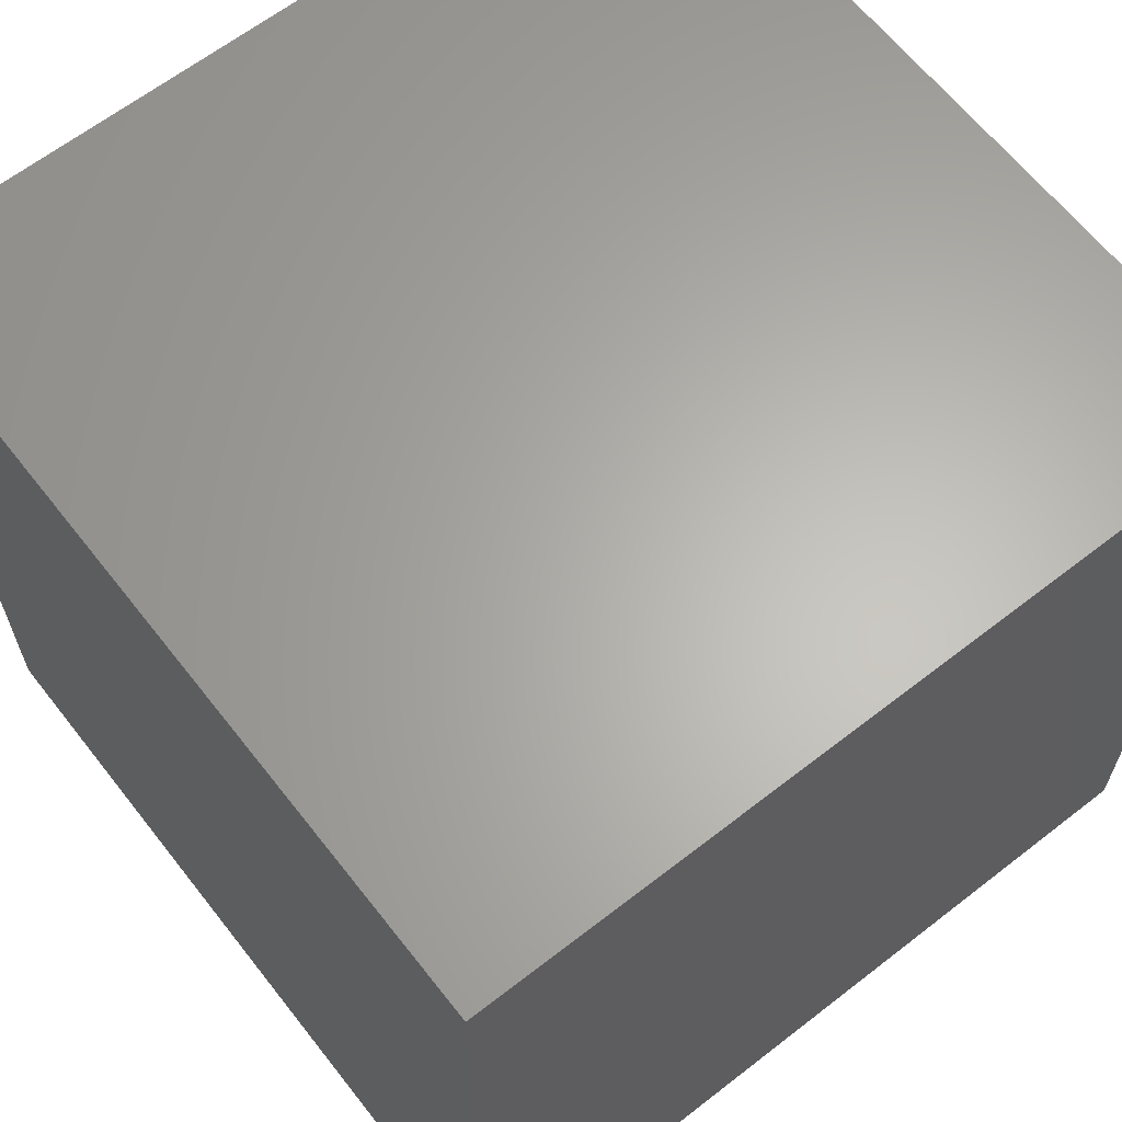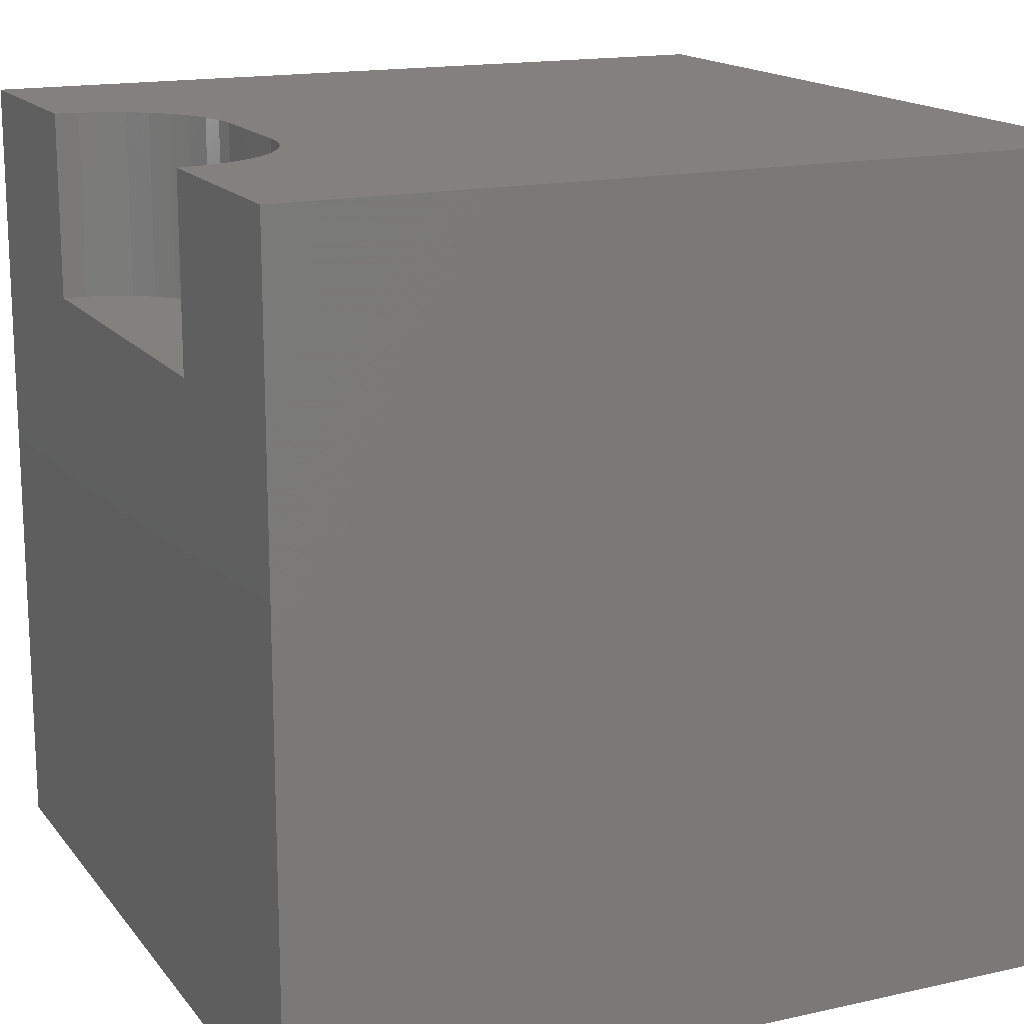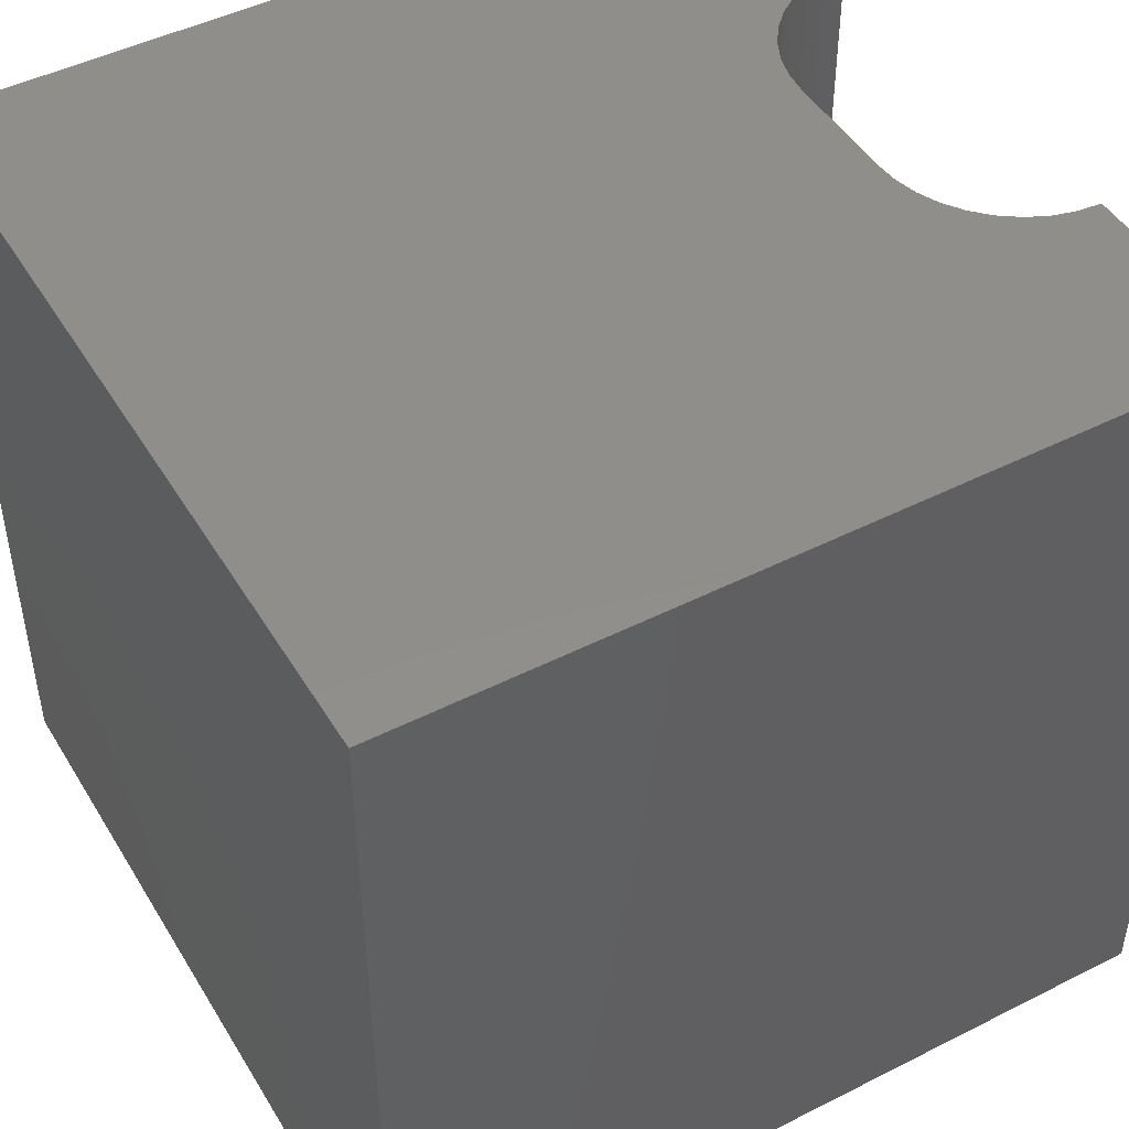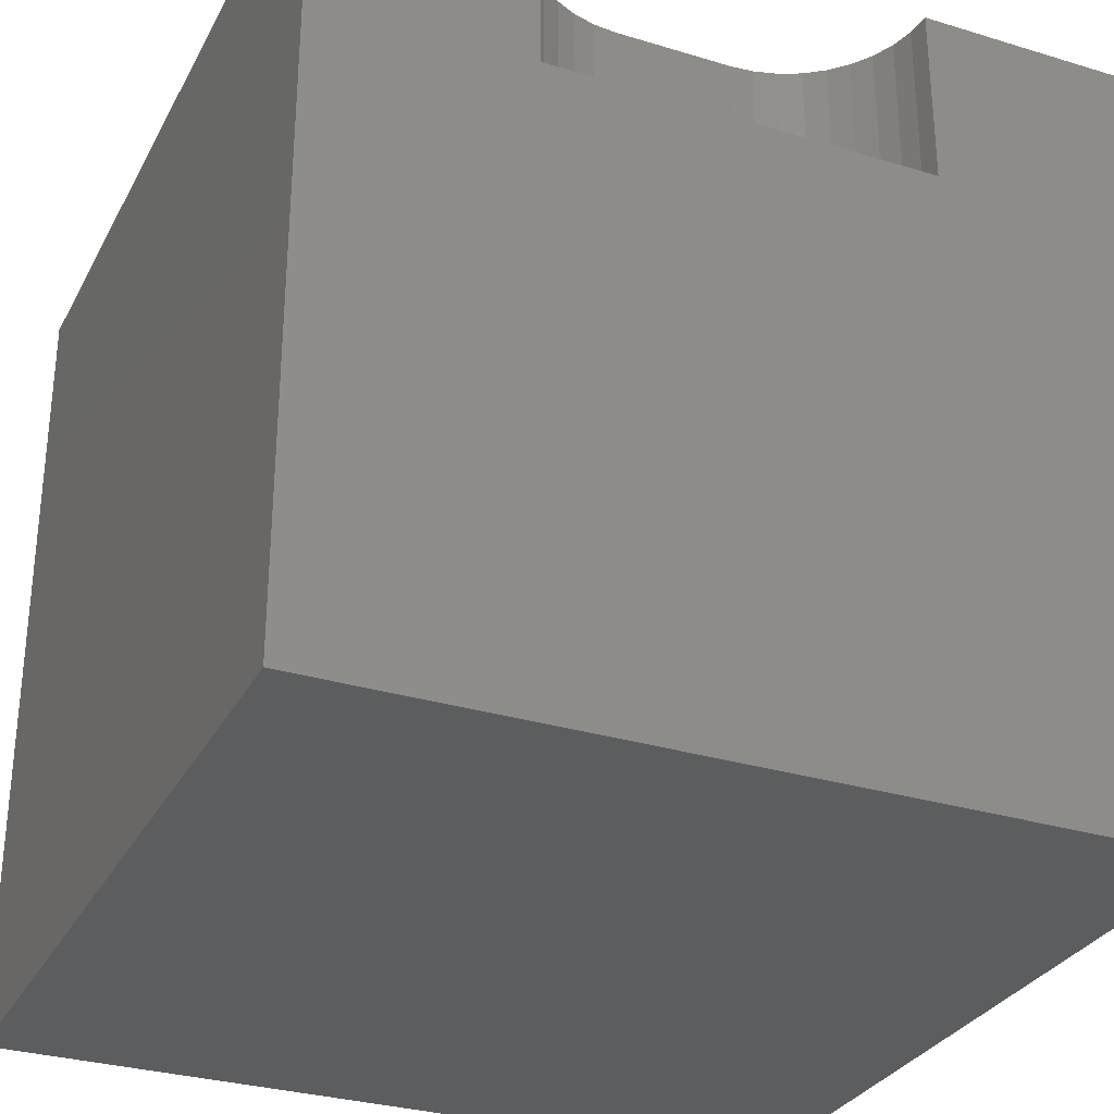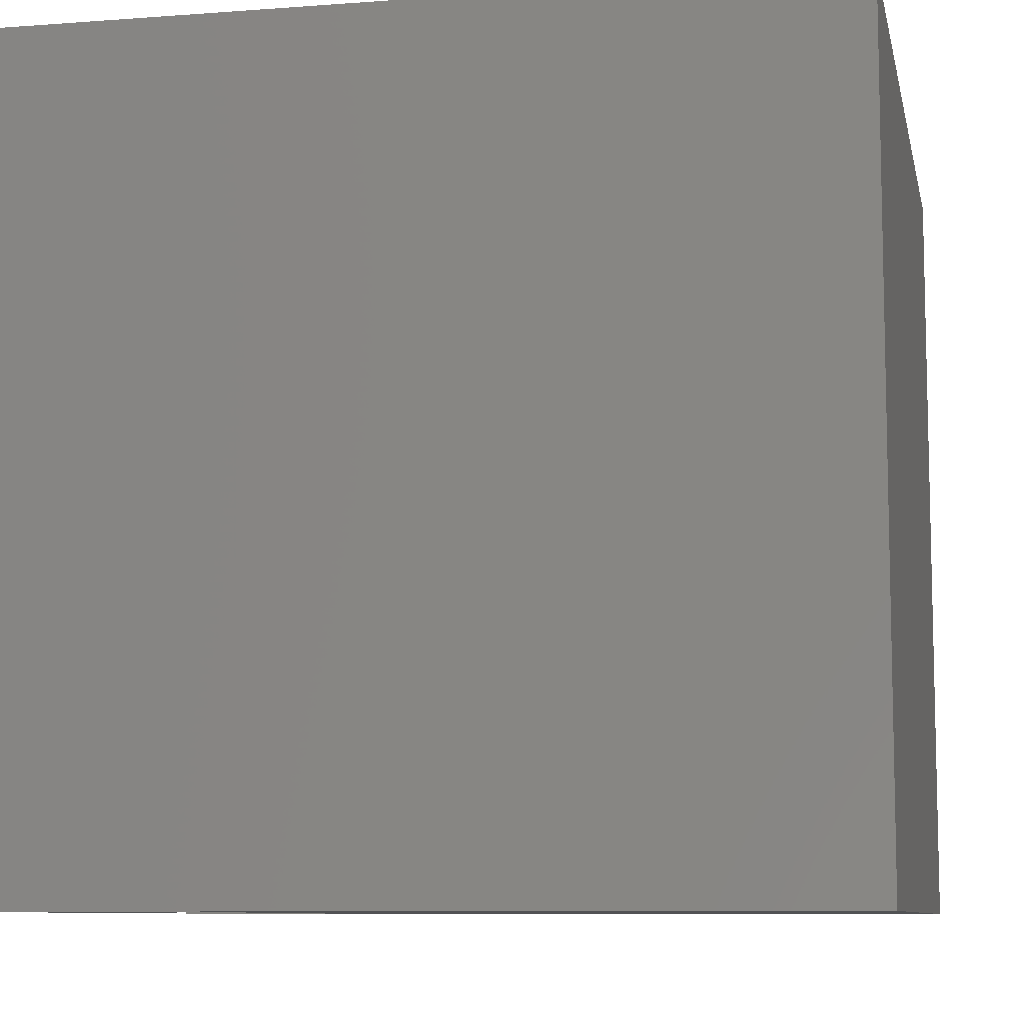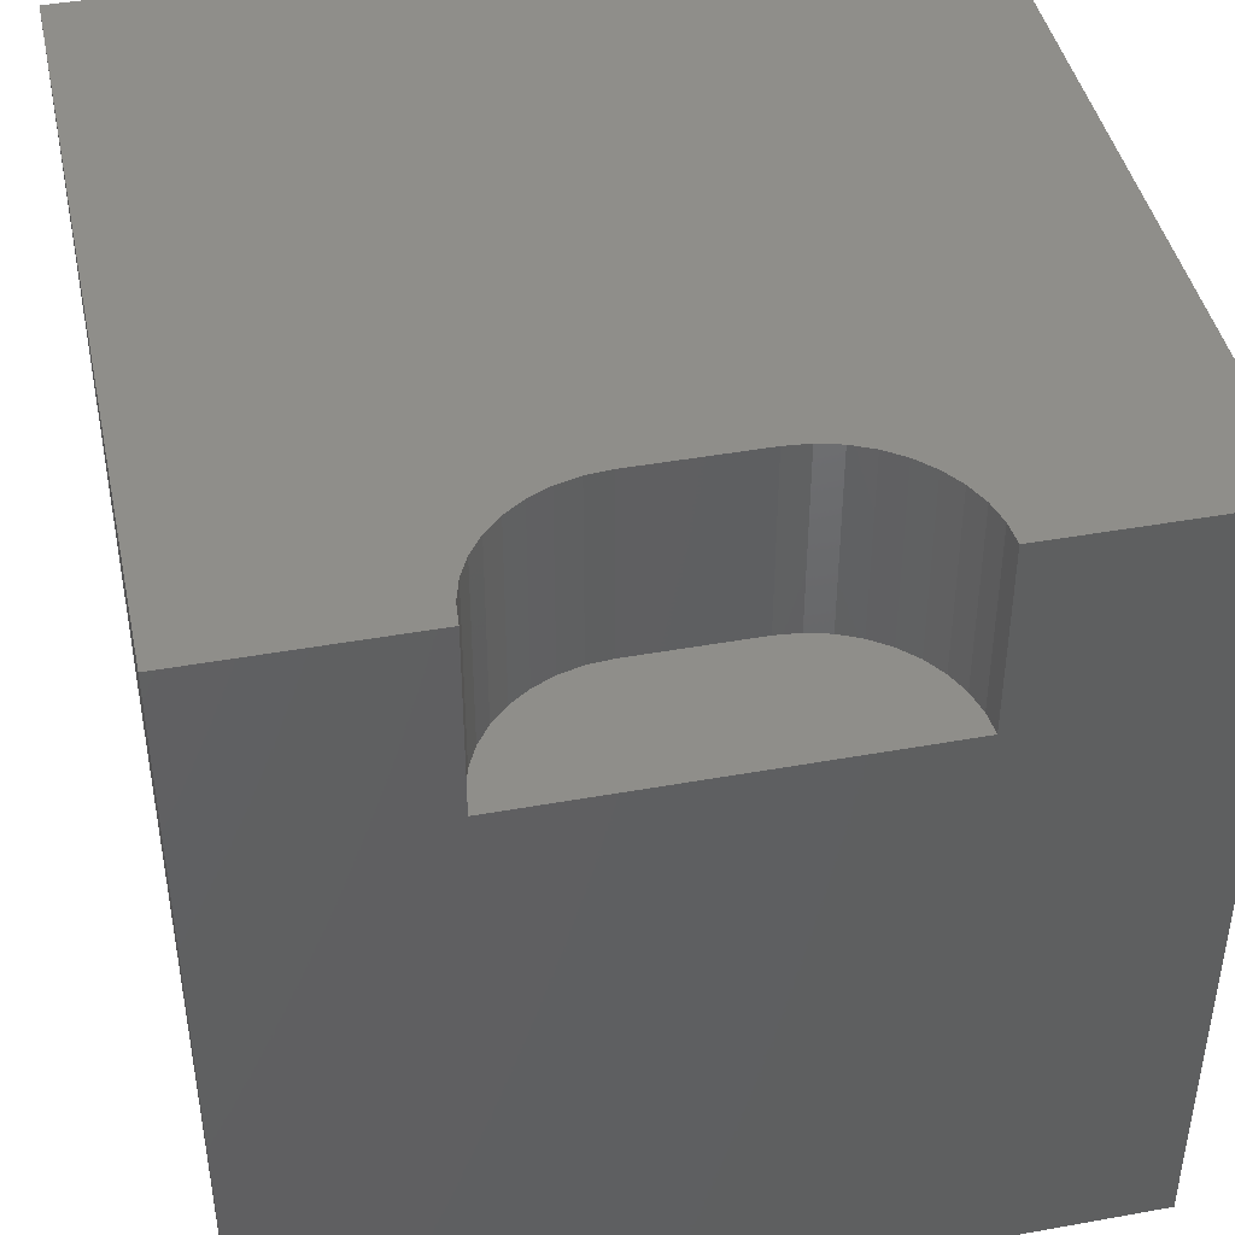
<metadata>
{"format":"stl","ext":"stl","renderer":"f3d","projection":"perspective","resolution":1024,"background":"white","views":[{"elev":63.9,"azim":-128.1,"up":"+Y"},{"elev":16.0,"azim":65.2,"up":"+Z"},{"elev":47.0,"azim":-119.8,"up":"+Z"},{"elev":-30.5,"azim":-23.7,"up":"+Z"},{"elev":-8.8,"azim":101.5,"up":"+Y"},{"elev":43.4,"azim":-12.0,"up":"+Z"}]}
</metadata>
<code>
# stl→obj: 50 verts, 92 faces
v 0 10 10
v 0 10 0
v 0 0 10
v 0 0 0
v 7.359 0.2866 10
v 7.384 0 10
v 10 0 10
v 2.616 0 10
v 2.641 0.2866 10
v 2.715 0.5645 10
v 2.837 0.8253 10
v 3.002 1.061 10
v 10 10 10
v 7.163 0.8253 10
v 7.285 0.5645 10
v 3.206 1.264 10
v 3.441 1.429 10
v 3.702 1.551 10
v 6.559 1.429 10
v 6.298 1.551 10
v 6.02 1.626 10
v 6.794 1.264 10
v 6.998 1.061 10
v 3.98 1.626 10
v 4.267 1.651 10
v 5.733 1.651 10
v 10 10 0
v 10 0 0
v 2.616 0 7.728
v 7.384 0 7.728
v 4.267 1.651 7.728
v 3.98 1.626 7.728
v 3.702 1.551 7.728
v 3.441 1.429 7.728
v 3.206 1.264 7.728
v 3.002 1.061 7.728
v 2.837 0.8253 7.728
v 2.715 0.5645 7.728
v 2.641 0.2866 7.728
v 2.616 2.021e-16 10
v 2.616 2.021e-16 7.728
v 5.733 1.651 7.728
v 7.359 0.2866 7.728
v 7.285 0.5645 7.728
v 7.163 0.8253 7.728
v 6.998 1.061 7.728
v 6.794 1.264 7.728
v 6.559 1.429 7.728
v 6.298 1.551 7.728
v 6.02 1.626 7.728
f 1 2 3
f 3 2 4
f 5 6 7
f 8 9 3
f 3 9 10
f 3 10 1
f 1 10 11
f 1 11 12
f 13 14 7
f 7 14 15
f 7 15 5
f 12 16 1
f 1 16 17
f 1 17 18
f 19 13 20
f 20 13 21
f 19 22 13
f 13 22 23
f 13 23 14
f 18 24 1
f 1 24 25
f 1 25 13
f 13 25 26
f 13 26 21
f 27 13 28
f 28 13 7
f 2 27 4
f 4 27 28
f 13 27 1
f 1 27 2
f 8 3 29
f 29 3 4
f 29 4 30
f 30 4 28
f 30 28 6
f 6 28 7
f 31 25 24
f 31 24 32
f 32 24 18
f 32 18 33
f 33 18 17
f 33 17 34
f 34 17 16
f 34 16 35
f 35 16 12
f 35 12 36
f 36 12 11
f 36 11 37
f 37 11 10
f 37 10 38
f 38 10 9
f 38 9 39
f 39 9 40
f 39 40 41
f 31 42 25
f 25 42 26
f 30 6 5
f 30 5 43
f 43 5 15
f 43 15 44
f 44 15 14
f 44 14 45
f 45 14 23
f 45 23 46
f 46 23 22
f 46 22 47
f 47 22 19
f 47 19 48
f 48 19 20
f 48 20 49
f 49 20 21
f 49 21 50
f 50 21 26
f 50 26 42
f 49 50 42
f 38 39 31
f 31 39 29
f 31 29 42
f 42 29 30
f 42 30 43
f 43 44 42
f 42 44 45
f 42 45 46
f 31 32 38
f 38 32 33
f 38 33 34
f 34 35 38
f 38 35 36
f 38 36 37
f 46 47 42
f 42 47 48
f 42 48 49

</code>
